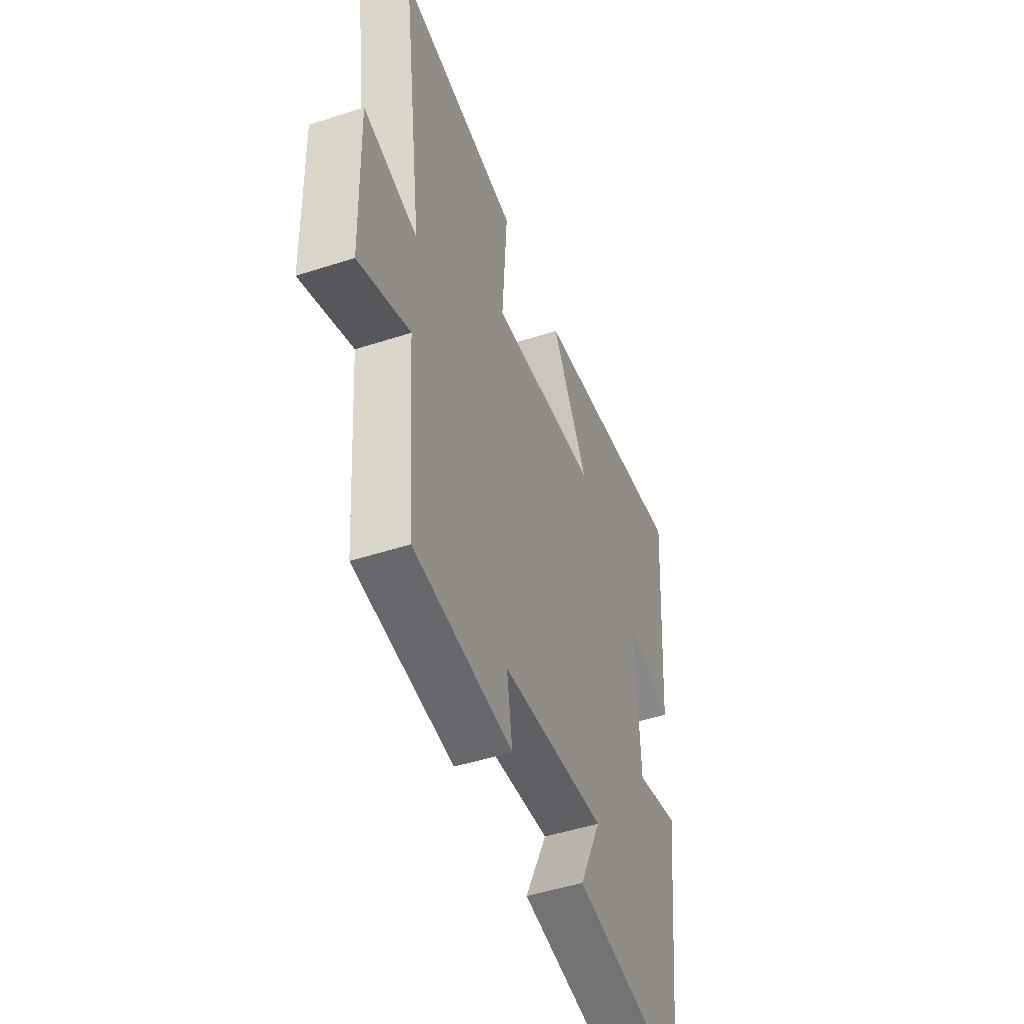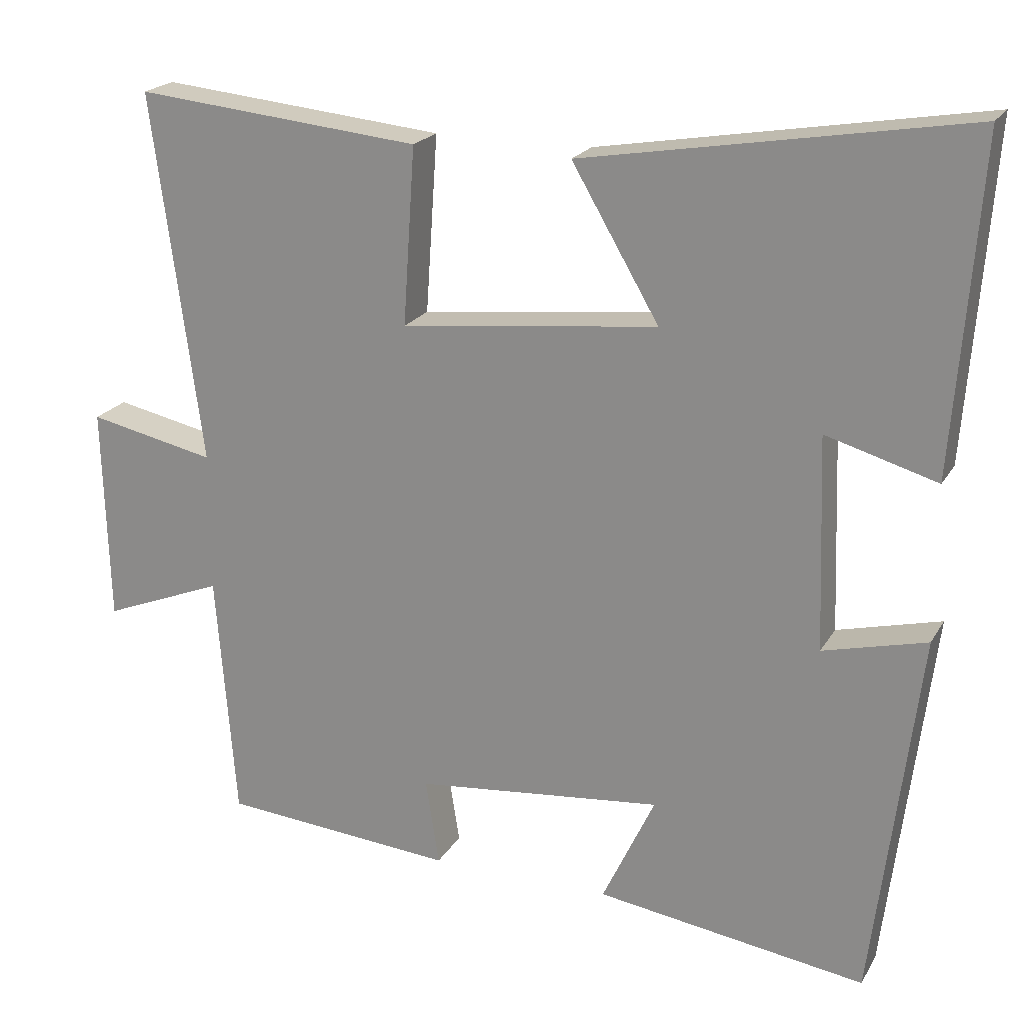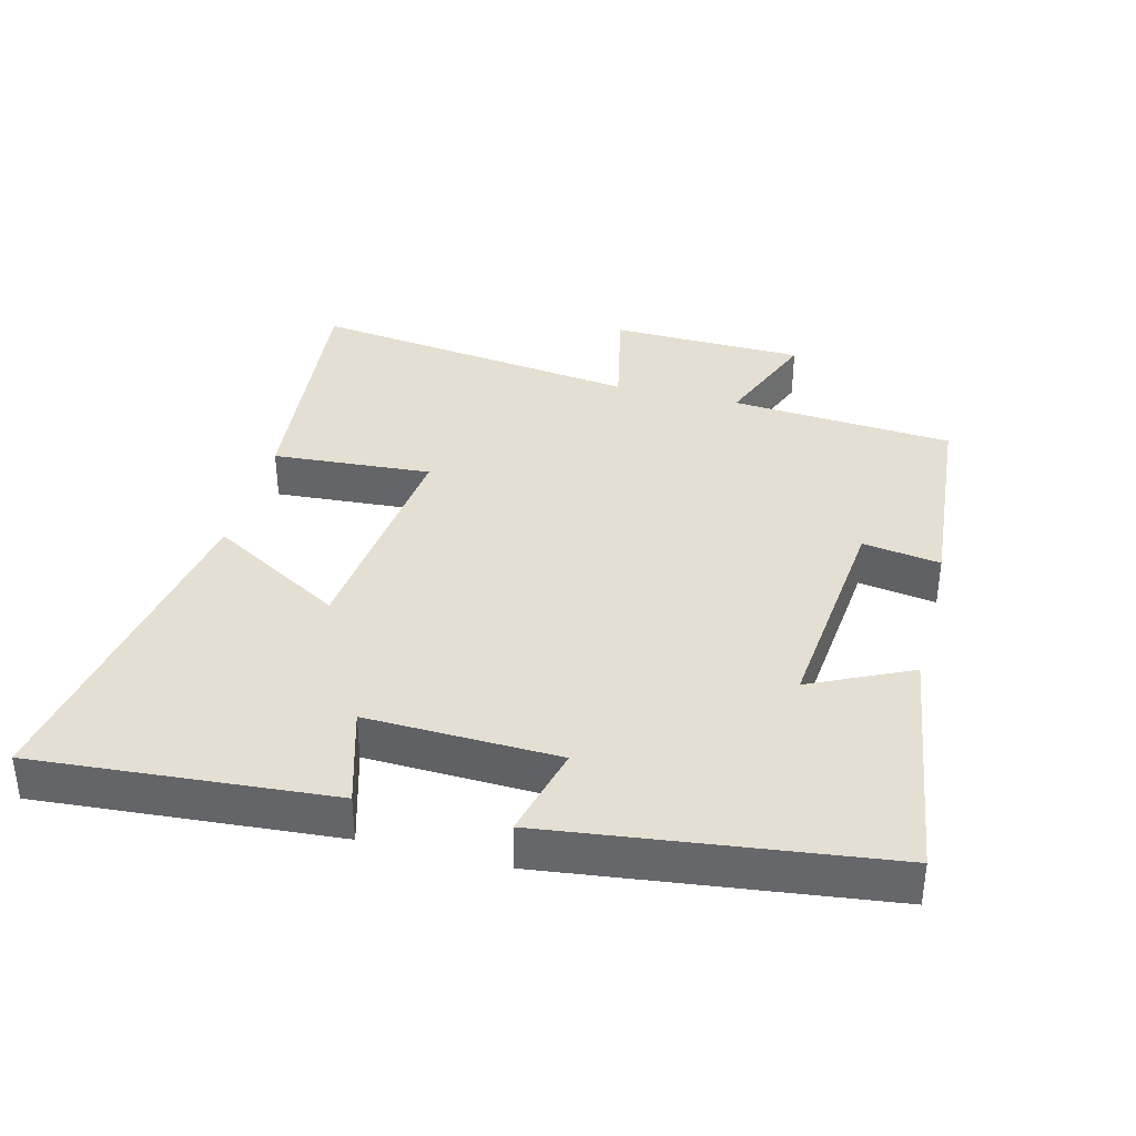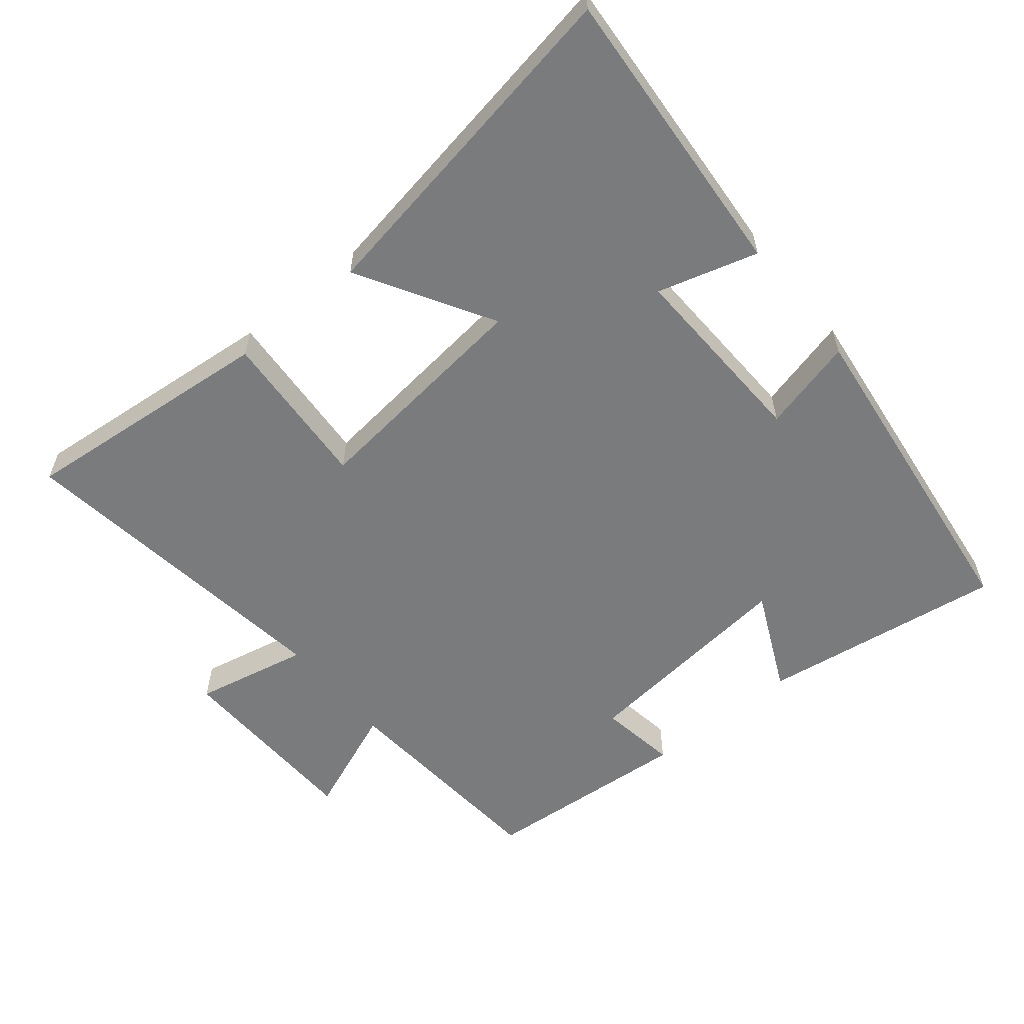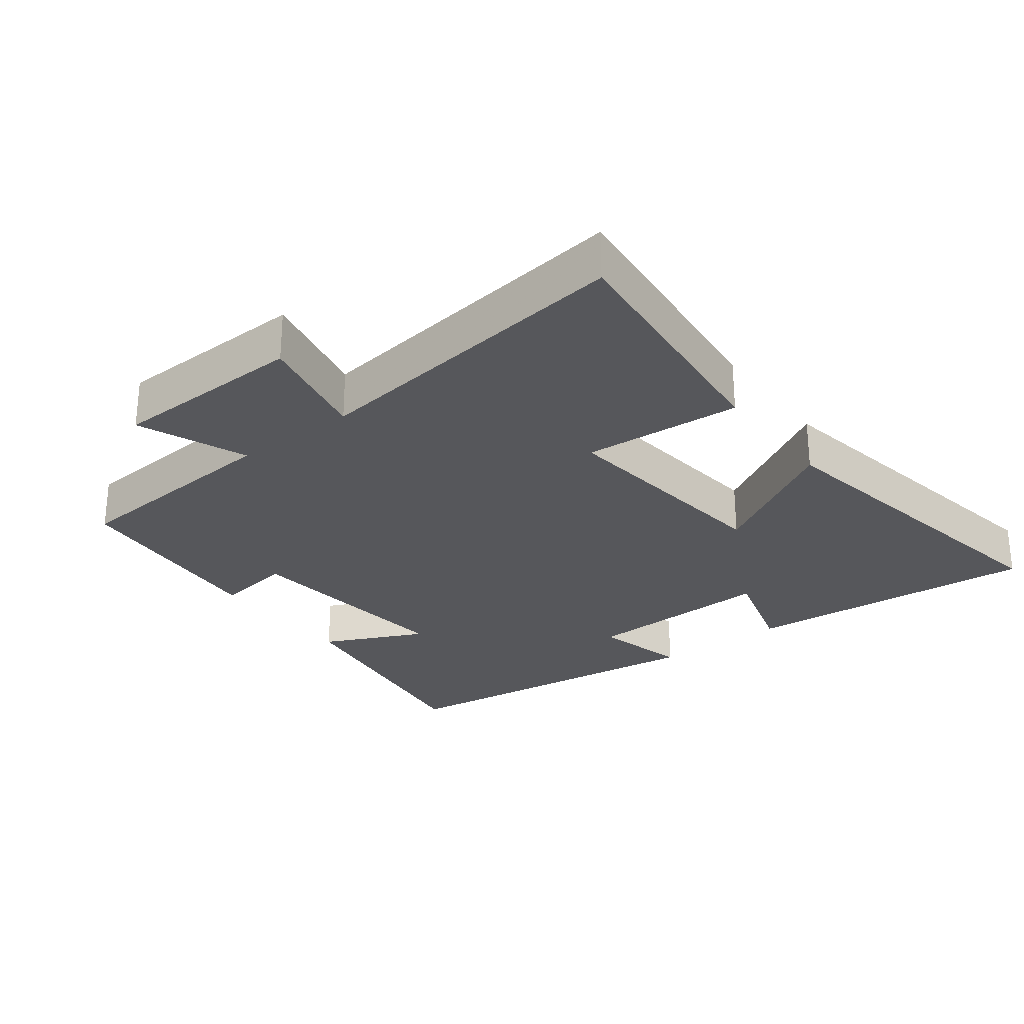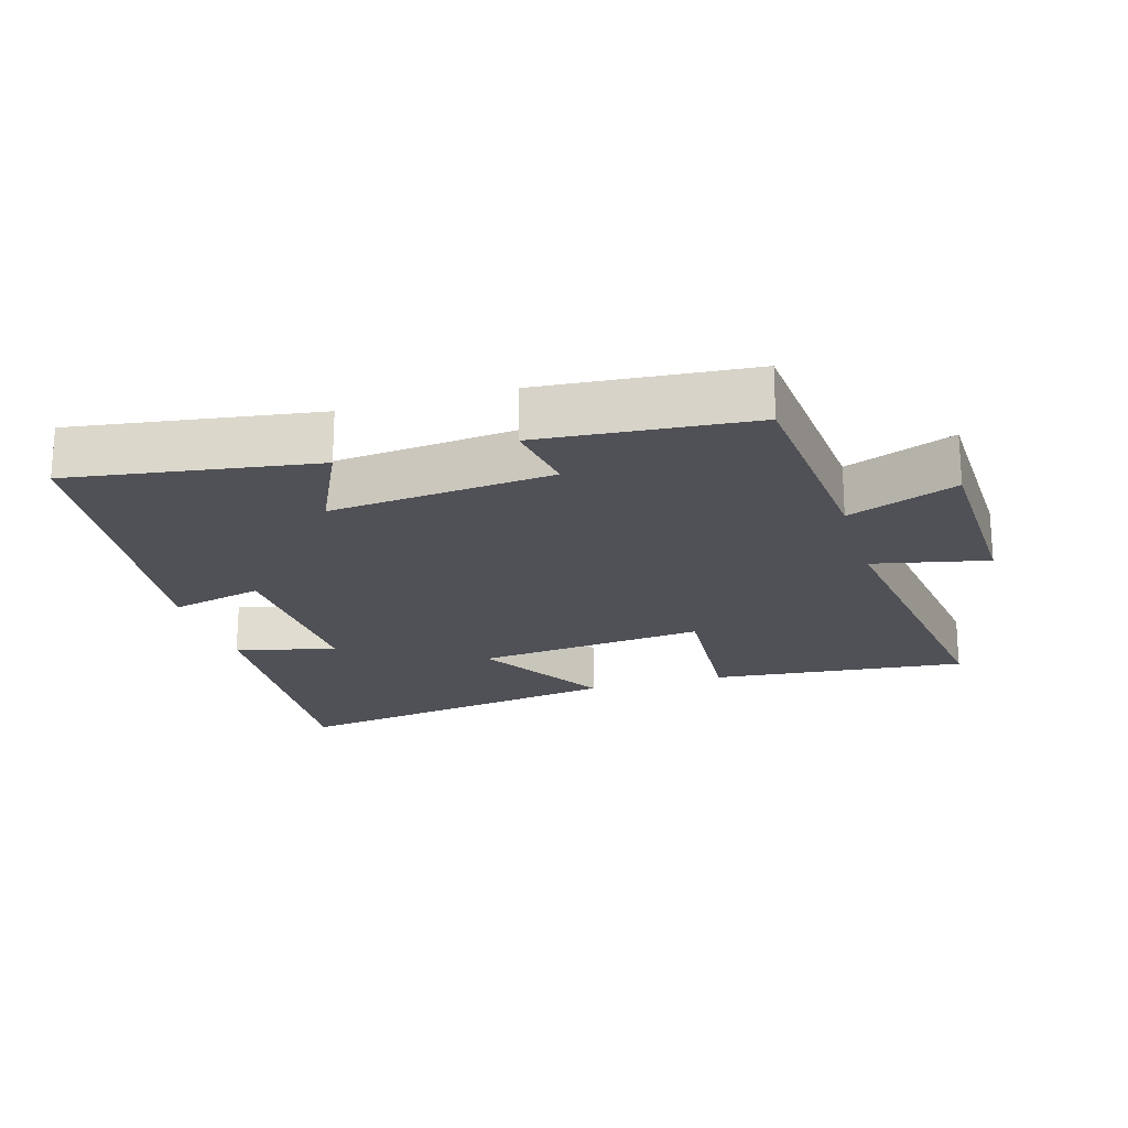
<metadata>
{"format":"obj","ext":"obj","renderer":"f3d","projection":"perspective","resolution":1024,"background":"white","views":[{"elev":-48.2,"azim":-70.0,"up":"+Z"},{"elev":20.9,"azim":22.5,"up":"+Z"},{"elev":37.0,"azim":104.2,"up":"+Y"},{"elev":-58.3,"azim":39.4,"up":"+Y"},{"elev":-27.4,"azim":-52.8,"up":"+Y"},{"elev":-20.4,"azim":-163.6,"up":"+Y"}]}
</metadata>
<code>
v 0.533 0.07 0.587
v 0.5 0.07 0.148
v 0.352 0.07 0.191
v 0.362 0.07 -0.093
v 0.5 0.07 -0.058
v 0.439 0.07 -0.553
v 0.079 0.07 -0.5
v 0.149 0.07 -0.351
v -0.181 0.07 -0.385
v -0.163 0.07 -0.5
v -0.474 0.07 -0.474
v -0.5 0.07 -0.143
v -0.661 0.07 -0.207
v -0.669 0.07 0.081
v -0.5 0.07 0.045
v -0.566 0.07 0.537
v -0.186 0.07 0.5
v -0.202 0.07 0.264
v 0.14 0.07 0.302
v 0.024 0.07 0.5
v 0.533 0 0.587
v 0.5 0 0.148
v 0.352 0 0.191
v 0.362 0 -0.093
v 0.5 0 -0.058
v 0.439 0 -0.553
v 0.079 0 -0.5
v 0.149 0 -0.351
v -0.181 0 -0.385
v -0.163 0 -0.5
v -0.474 0 -0.474
v -0.5 0 -0.143
v -0.661 0 -0.207
v -0.669 0 0.081
v -0.5 0 0.045
v -0.566 0 0.537
v -0.186 0 0.5
v -0.202 0 0.264
v 0.14 0 0.302
v 0.024 0 0.5
f 19 20 1 2
f 15 16 17 18
f 15 18 19
f 12 13 14 15
f 9 10 11 12
f 8 9 12 15
f 5 6 7 8
f 4 5 8
f 3 4 8 15
f 19 2 3
f 3 15 19
f 22 21 40 39
f 38 37 36 35
f 39 38 35
f 35 34 33 32
f 32 31 30 29
f 35 32 29 28
f 28 27 26 25
f 28 25 24
f 35 28 24 23
f 23 22 39
f 39 35 23
f 1 21 22 2
f 2 22 23 3
f 3 23 24 4
f 4 24 25 5
f 5 25 26 6
f 6 26 27 7
f 7 27 28 8
f 8 28 29 9
f 9 29 30 10
f 10 30 31 11
f 11 31 32 12
f 12 32 33 13
f 13 33 34 14
f 14 34 35 15
f 15 35 36 16
f 16 36 37 17
f 17 37 38 18
f 18 38 39 19
f 19 39 40 20
f 20 40 21 1

</code>
